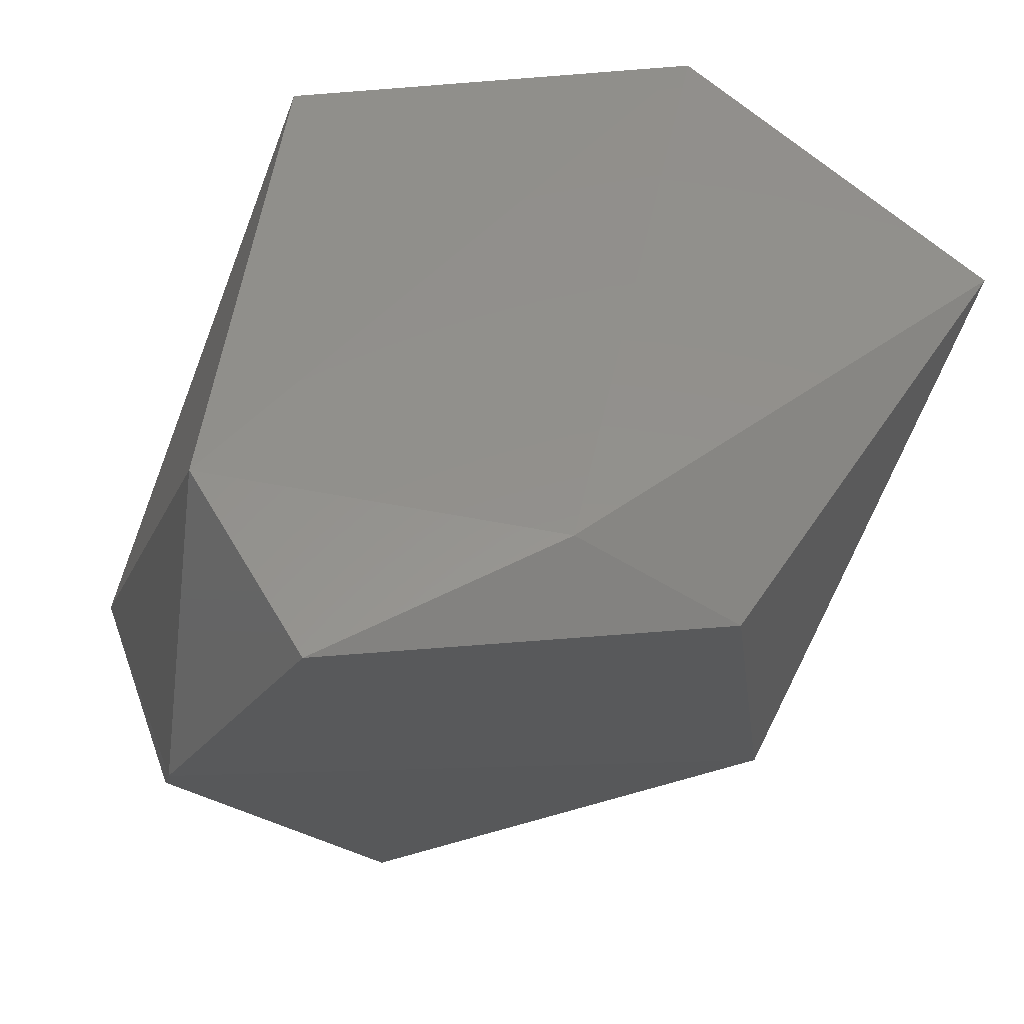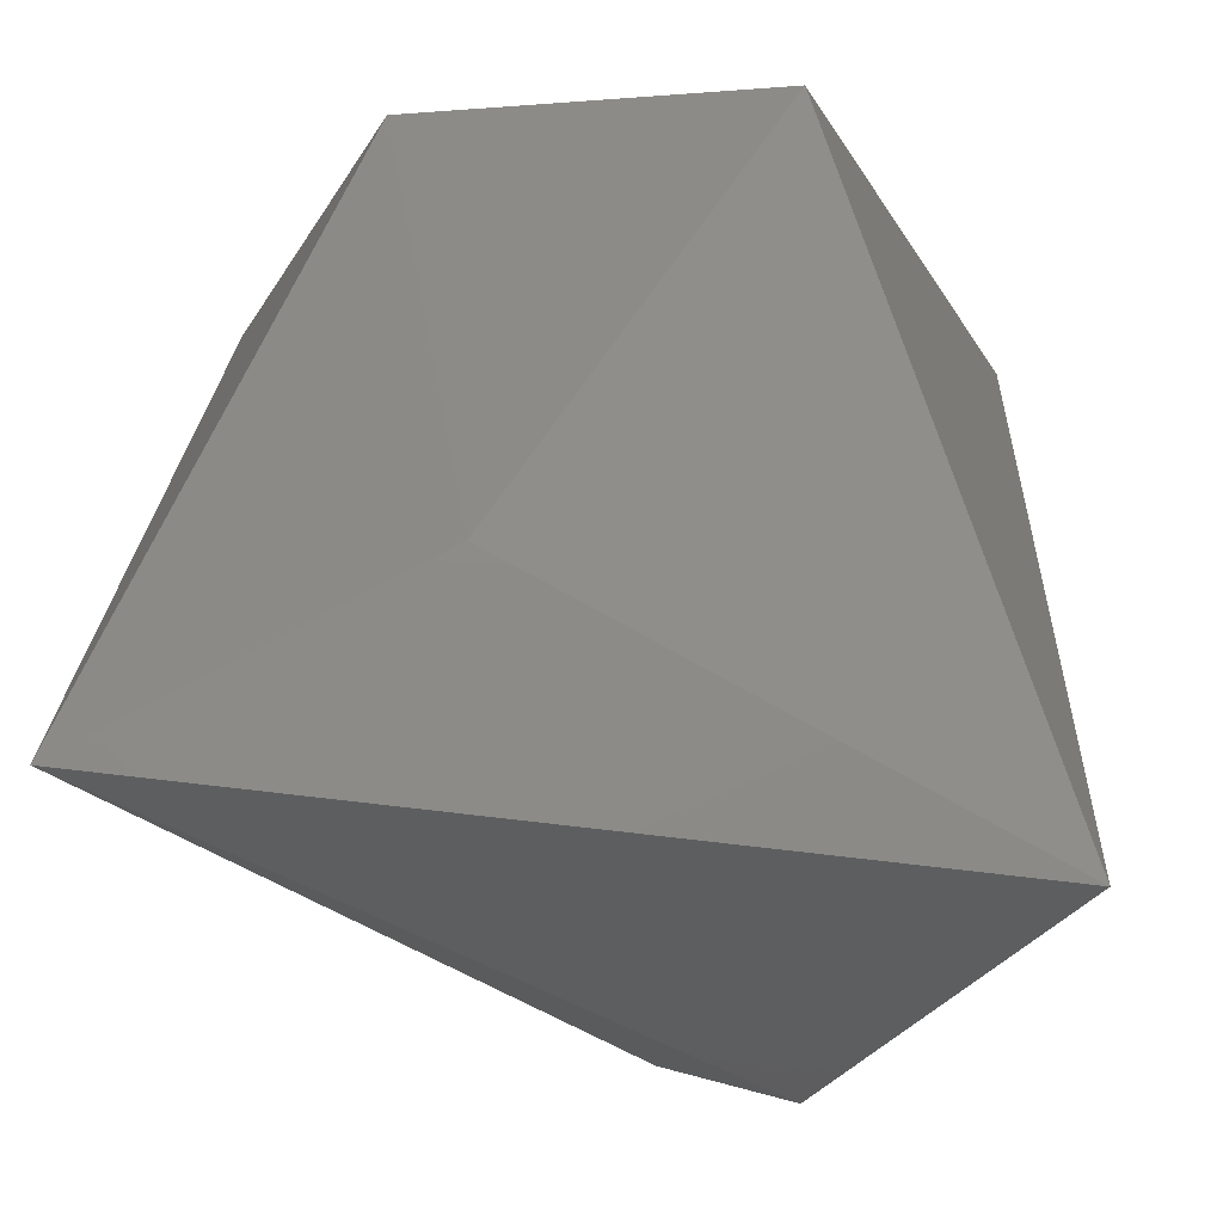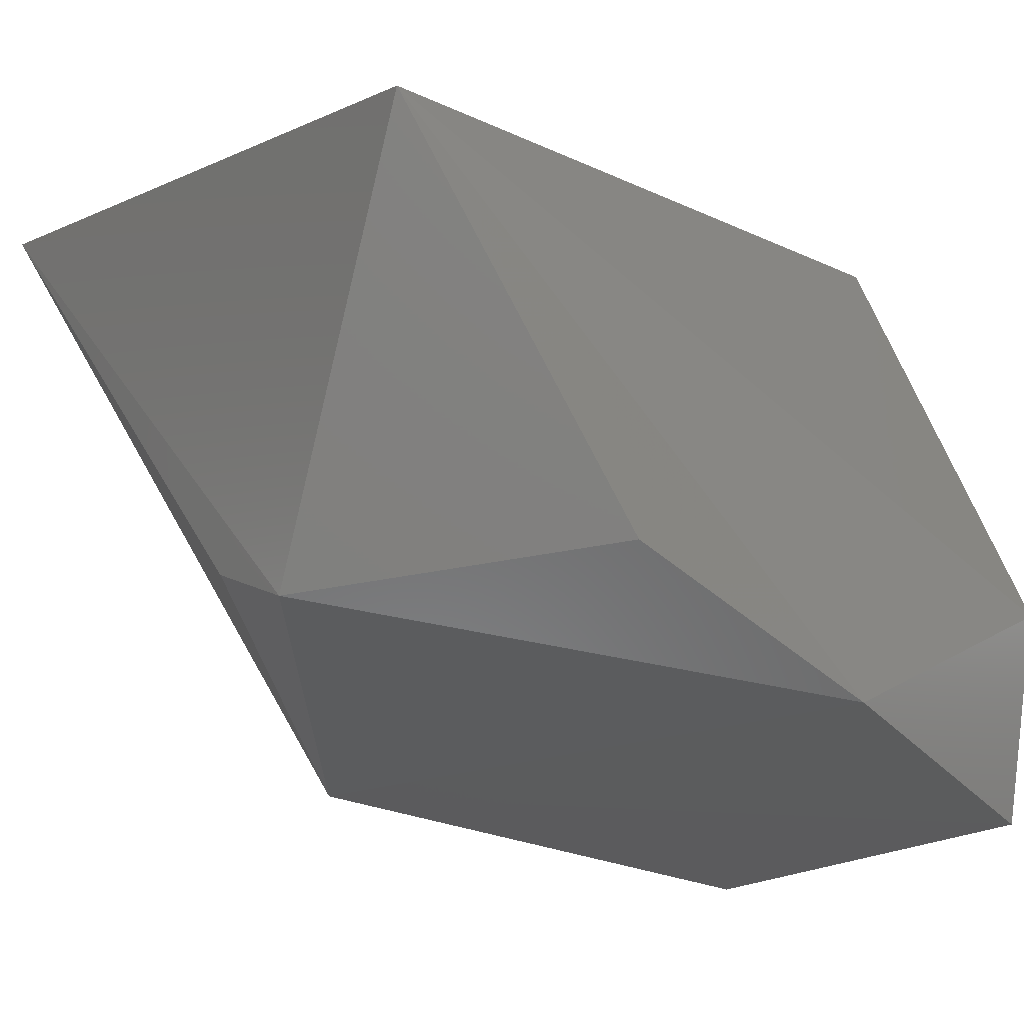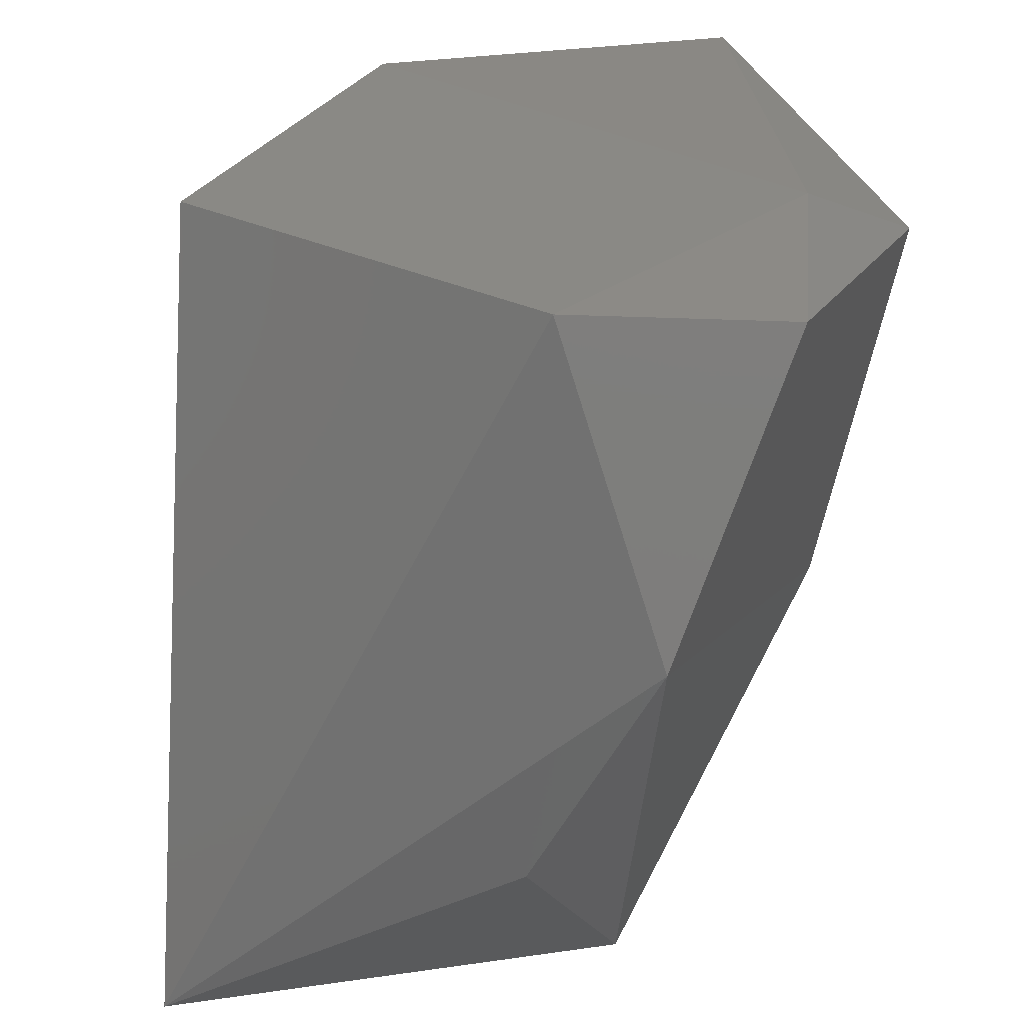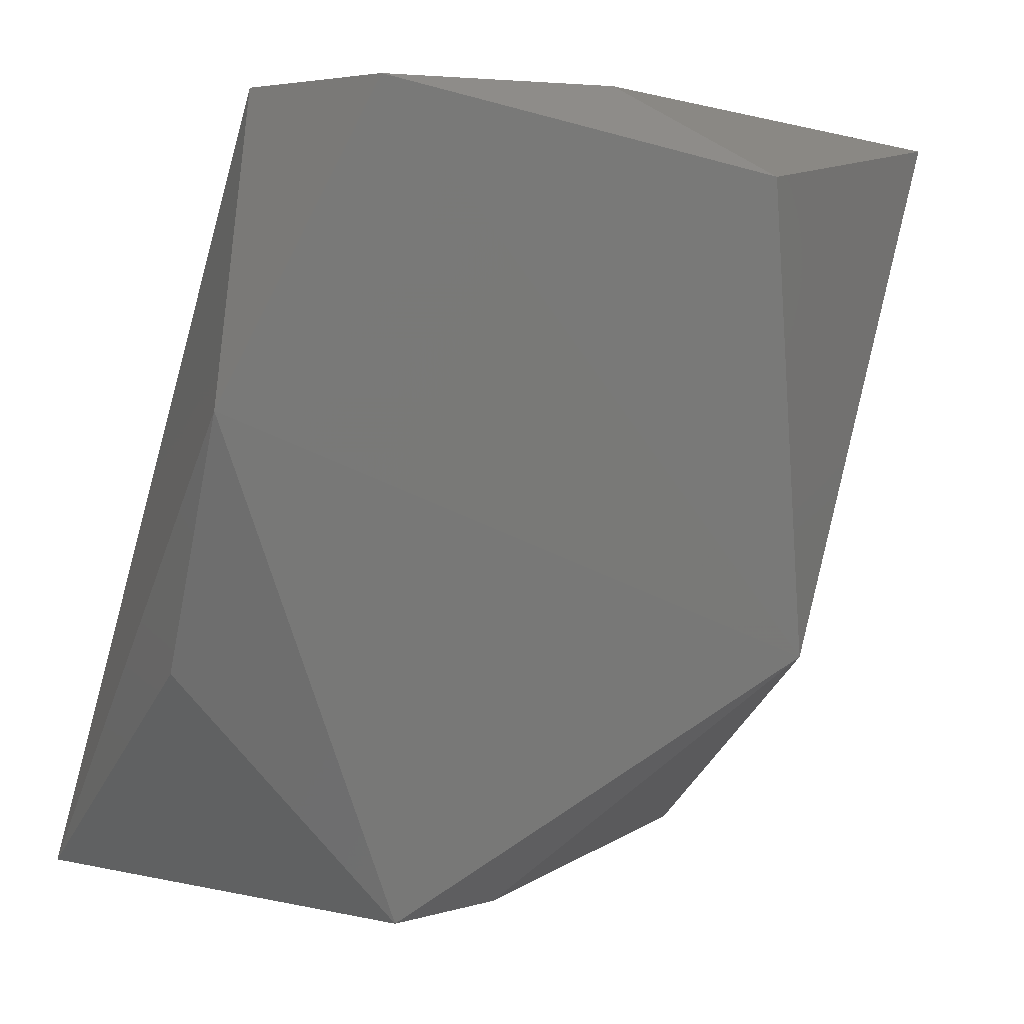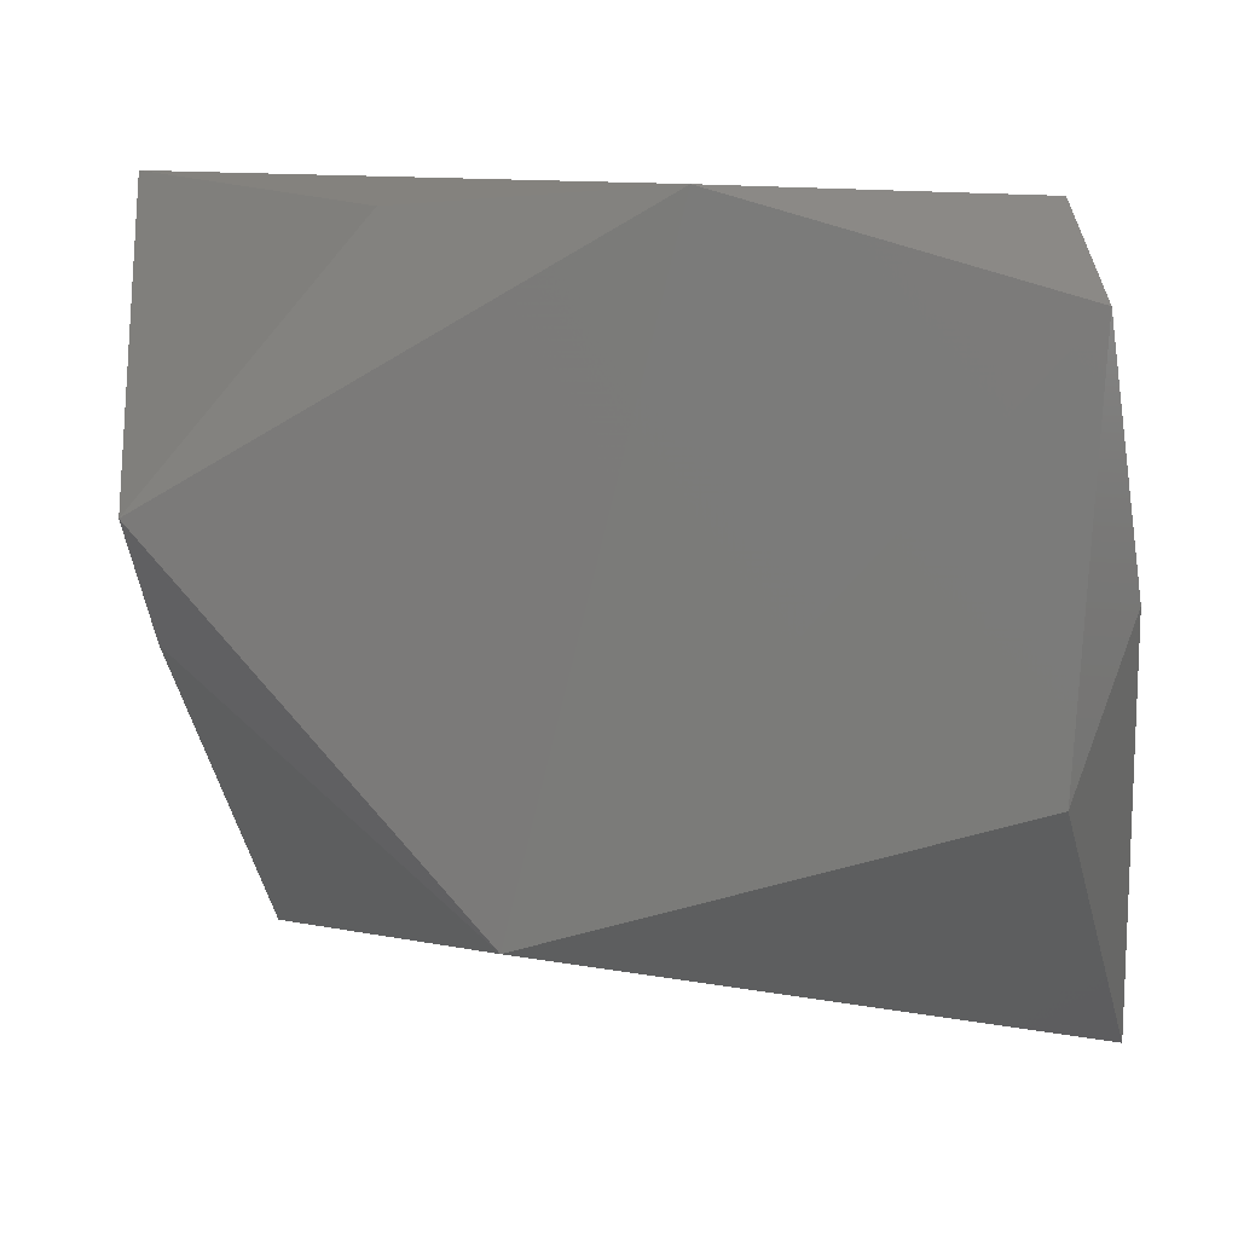
<metadata>
{"format":"stl","ext":"stl","renderer":"f3d","projection":"perspective","resolution":1024,"background":"white","views":[{"elev":57.4,"azim":-18.4,"up":"+Z"},{"elev":55.1,"azim":-173.1,"up":"+Y"},{"elev":-13.4,"azim":-121.7,"up":"+Y"},{"elev":32.0,"azim":-75.0,"up":"+Z"},{"elev":5.0,"azim":-26.5,"up":"+Z"},{"elev":-71.1,"azim":-80.4,"up":"+Y"}]}
</metadata>
<code>
# stl→obj: 15 verts, 26 faces
v 2 -10 8
v 10 -4 9
v -1 -8 10
v 9 7 -10
v -10 5 -9
v 2 8 -5
v -5 -5 -9
v -10 -4 -3
v -2 -4 -9
v 6 4 9
v -7 -9 10
v -3 6 9
v -10 -7 3
v -8 -4 10
v 4 -8 -3
f 1 2 3
f 4 5 6
f 5 4 7
f 8 5 7
f 7 4 9
f 2 4 10
f 3 2 10
f 4 6 10
f 1 3 11
f 6 5 12
f 10 6 12
f 5 8 13
f 8 7 13
f 3 10 14
f 11 3 14
f 12 5 14
f 10 12 14
f 5 13 14
f 13 11 14
f 2 1 15
f 4 2 15
f 9 4 15
f 7 9 15
f 1 11 15
f 13 7 15
f 11 13 15

</code>
